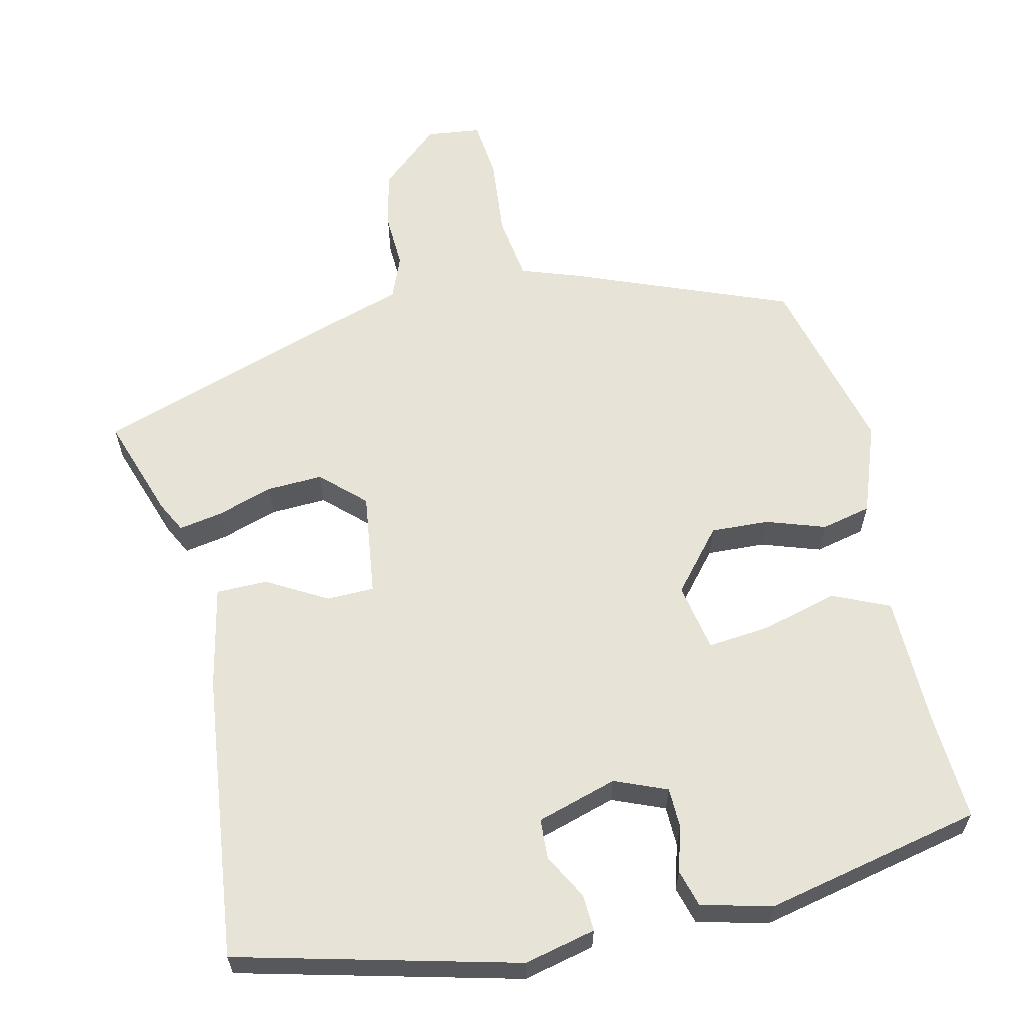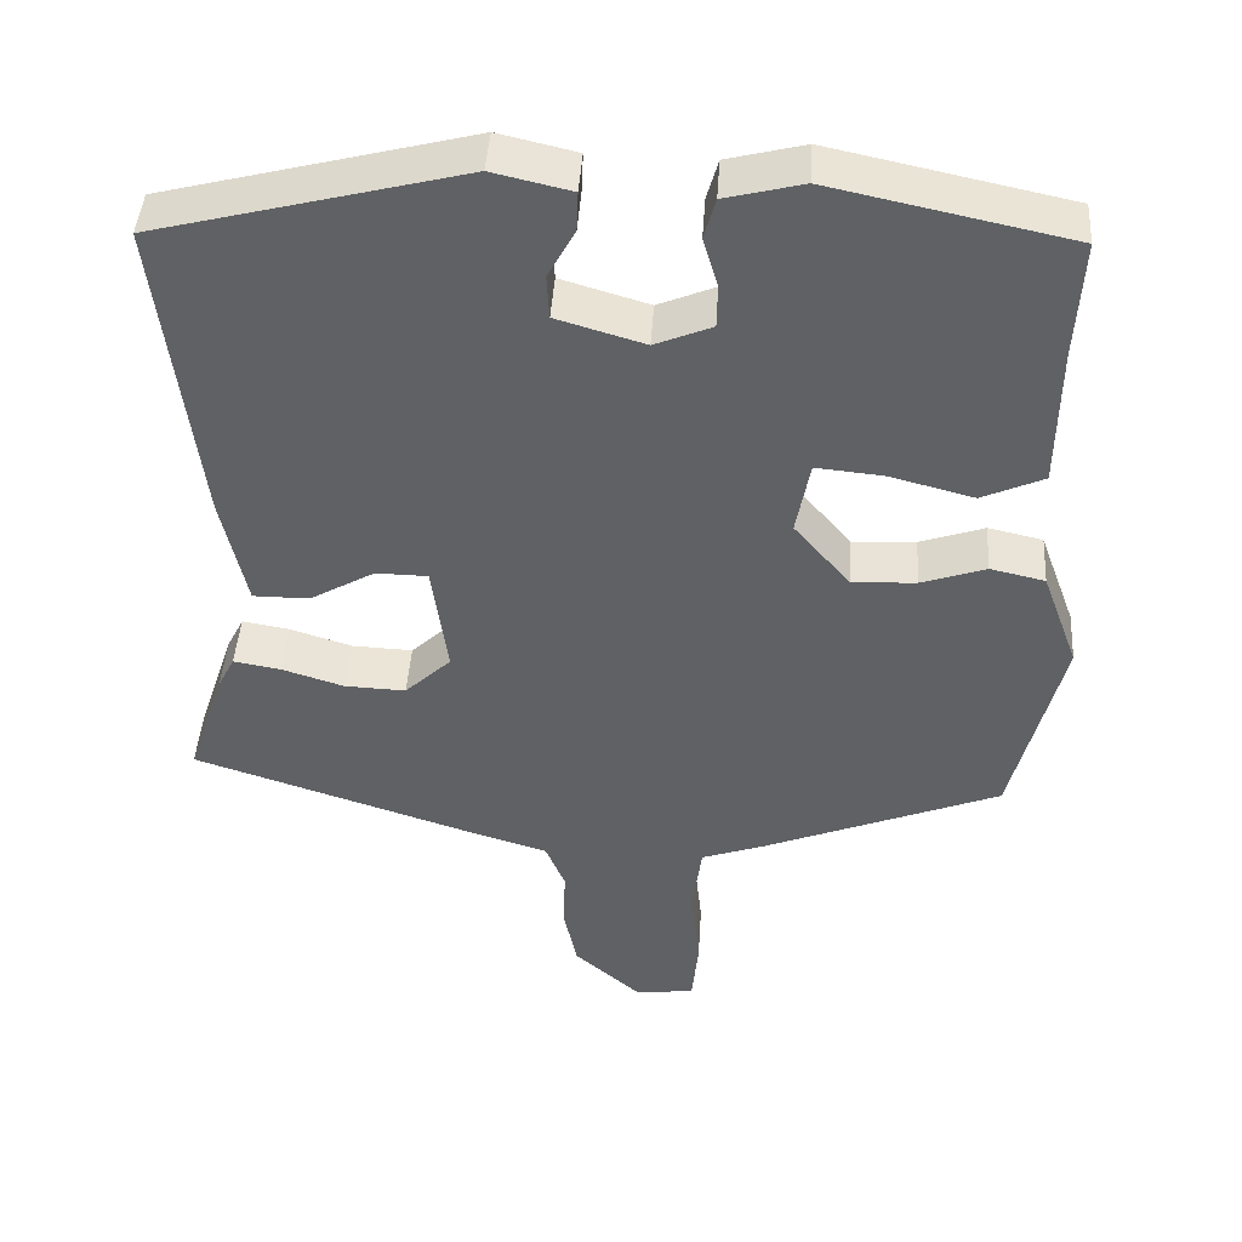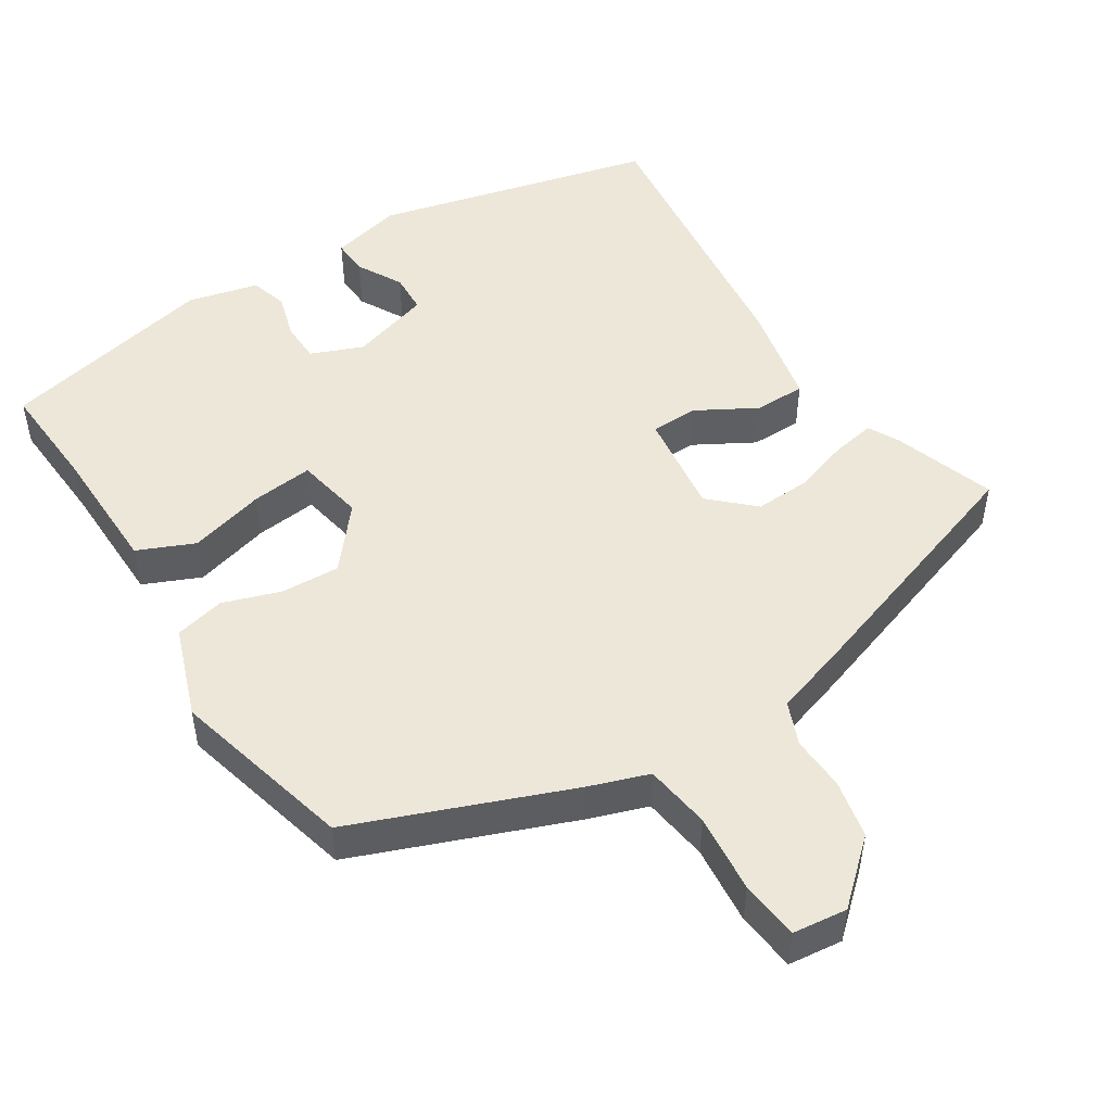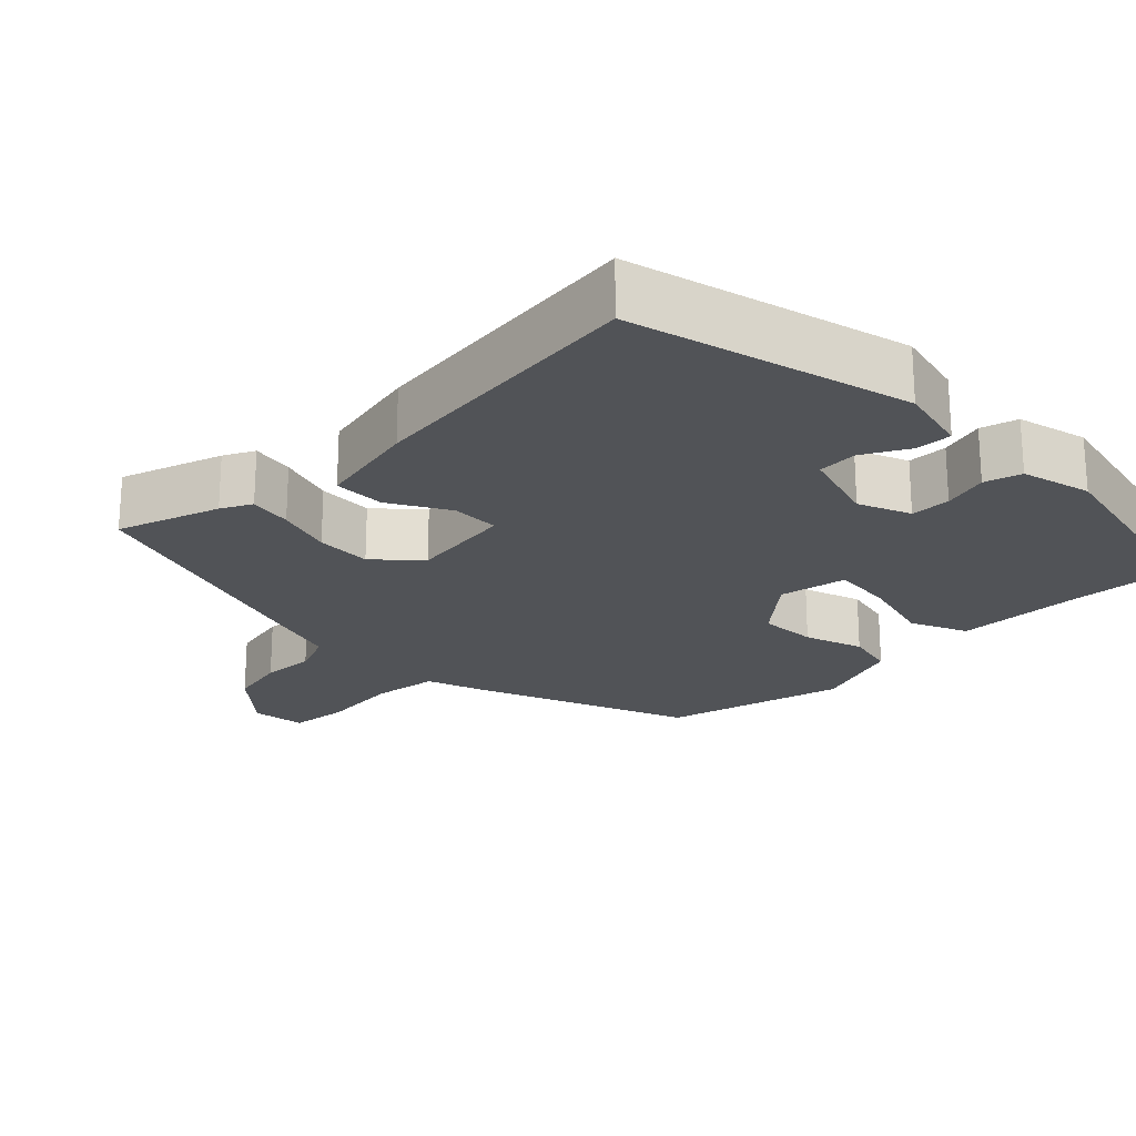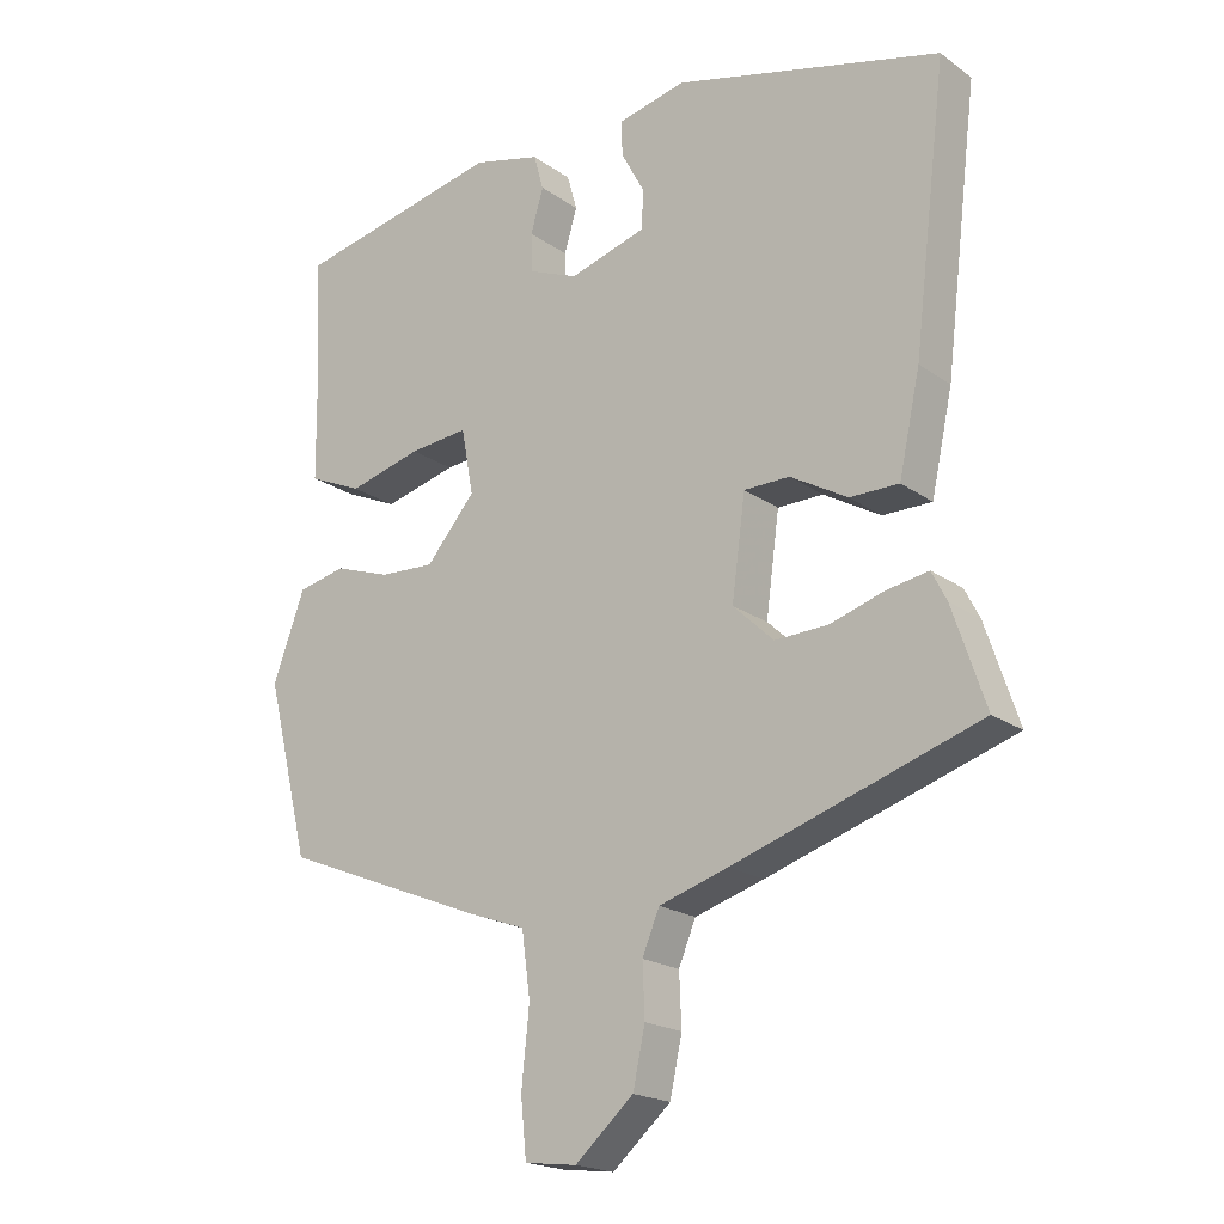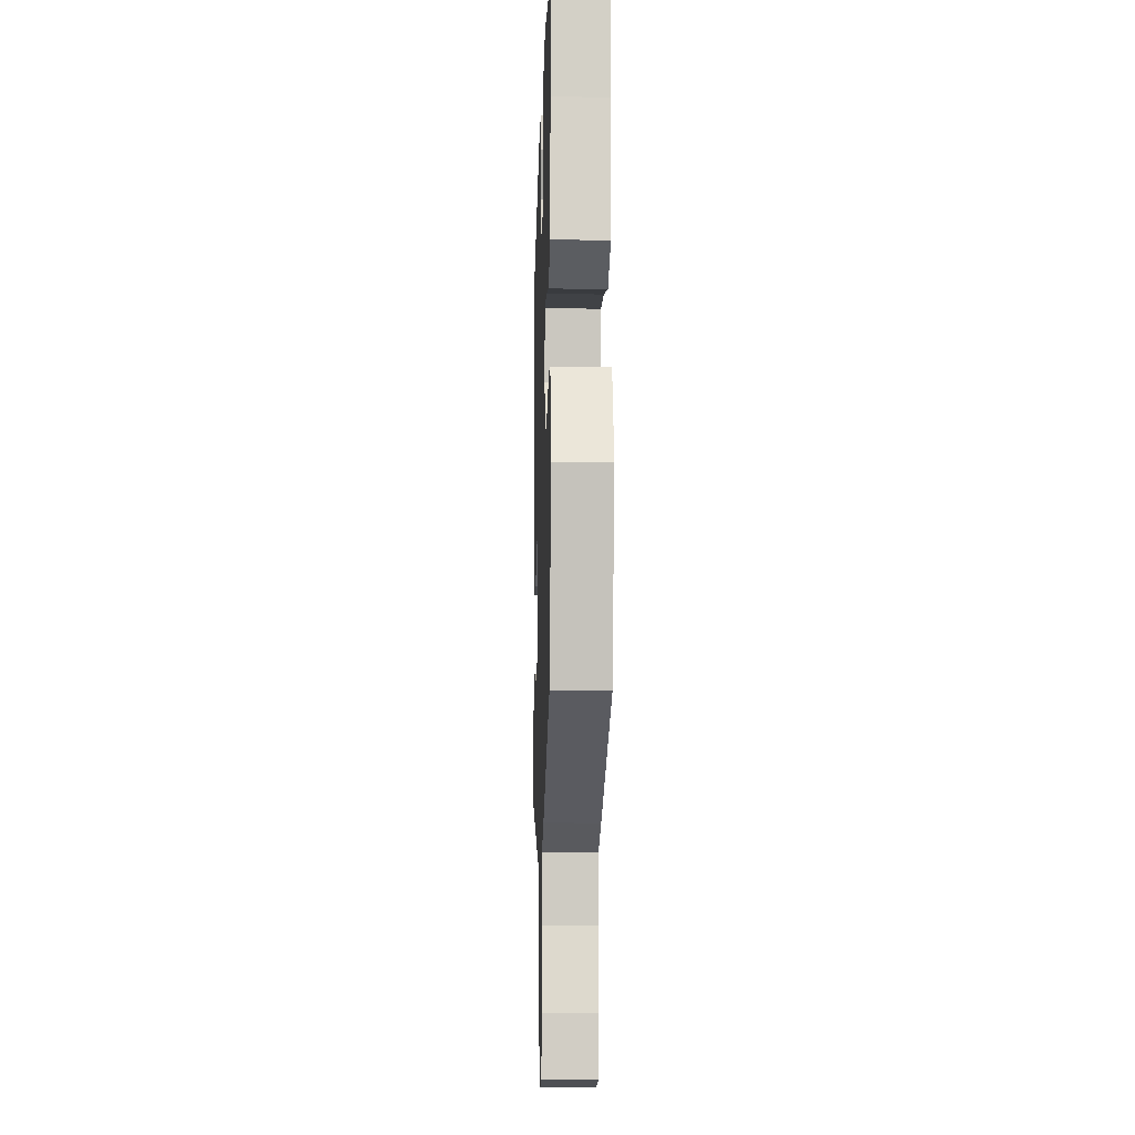
<metadata>
{"format":"obj","ext":"obj","renderer":"f3d","projection":"perspective","resolution":1024,"background":"white","views":[{"elev":61.6,"azim":-13.2,"up":"+Y"},{"elev":44.2,"azim":3.7,"up":"+Z"},{"elev":49.6,"azim":147.1,"up":"+Y"},{"elev":-22.0,"azim":-45.5,"up":"+Y"},{"elev":-19.6,"azim":-142.2,"up":"+Z"},{"elev":-11.8,"azim":88.2,"up":"+Z"}]}
</metadata>
<code>
v 0.486 0.07 -0.365
v 0.196 0.07 -0.481
v 0.117 0.07 -0.509
v 0.105 0.07 -0.598
v 0.116 0.07 -0.705
v 0.108 0.07 -0.785
v 0.035 0.07 -0.794
v -0.047 0.07 -0.722
v -0.064 0.07 -0.643
v -0.061 0.07 -0.57
v -0.085 0.07 -0.512
v -0.182 0.07 -0.482
v -0.527 0.07 -0.369
v -0.481 0.07 -0.231
v -0.46 0.07 -0.19
v -0.402 0.07 -0.2
v -0.326 0.07 -0.224
v -0.251 0.07 -0.227
v -0.194 0.07 -0.173
v -0.213 0.07 -0.033
v -0.277 0.07 -0.032
v -0.357 0.07 -0.078
v -0.426 0.07 -0.078
v -0.456 0.07 0.06
v -0.503 0.07 0.446
v -0.128 0.07 0.542
v -0.032 0.07 0.52
v -0.034 0.07 0.471
v -0.067 0.07 0.41
v -0.064 0.07 0.356
v 0.044 0.07 0.324
v 0.114 0.07 0.353
v 0.115 0.07 0.407
v 0.097 0.07 0.468
v 0.111 0.07 0.518
v 0.206 0.07 0.542
v 0.498 0.07 0.48
v 0.49 0.07 0.333
v 0.488 0.07 0.159
v 0.412 0.07 0.125
v 0.309 0.07 0.152
v 0.226 0.07 0.16
v 0.209 0.07 0.068
v 0.278 0.07 -0.013
v 0.356 0.07 -0.009
v 0.435 0.07 0.018
v 0.502 0.07 0.003
v 0.547 0.07 -0.119
v 0.486 0 -0.365
v 0.196 0 -0.481
v 0.117 0 -0.509
v 0.105 0 -0.598
v 0.116 0 -0.705
v 0.108 0 -0.785
v 0.035 0 -0.794
v -0.047 0 -0.722
v -0.064 0 -0.643
v -0.061 0 -0.57
v -0.085 0 -0.512
v -0.182 0 -0.482
v -0.527 0 -0.369
v -0.481 0 -0.231
v -0.46 0 -0.19
v -0.402 0 -0.2
v -0.326 0 -0.224
v -0.251 0 -0.227
v -0.194 0 -0.173
v -0.213 0 -0.033
v -0.277 0 -0.032
v -0.357 0 -0.078
v -0.426 0 -0.078
v -0.456 0 0.06
v -0.503 0 0.446
v -0.128 0 0.542
v -0.032 0 0.52
v -0.034 0 0.471
v -0.067 0 0.41
v -0.064 0 0.356
v 0.044 0 0.324
v 0.114 0 0.353
v 0.115 0 0.407
v 0.097 0 0.468
v 0.111 0 0.518
v 0.206 0 0.542
v 0.498 0 0.48
v 0.49 0 0.333
v 0.488 0 0.159
v 0.412 0 0.125
v 0.309 0 0.152
v 0.226 0 0.16
v 0.209 0 0.068
v 0.278 0 -0.013
v 0.356 0 -0.009
v 0.435 0 0.018
v 0.502 0 0.003
v 0.547 0 -0.119
f 1 2 3
f 48 1 3
f 47 48 3
f 46 47 3
f 45 46 3
f 44 45 3
f 43 44 3
f 38 39 40 41
f 38 41 42
f 37 38 42
f 36 37 42
f 35 36 42
f 34 35 42
f 33 34 42
f 32 33 42 43
f 27 28 29
f 26 27 29
f 25 26 29
f 24 25 29
f 23 24 29
f 22 23 29
f 21 22 29 30
f 20 21 30 31
f 15 16 17
f 14 15 17
f 13 14 17
f 12 13 17
f 11 12 17
f 11 17 18
f 8 9 10
f 7 8 10
f 6 7 10
f 5 6 10
f 4 5 10
f 3 4 10 11
f 43 3 11
f 32 43 11
f 31 32 11
f 20 31 11
f 19 20 11
f 11 18 19
f 51 50 49
f 51 49 96
f 51 96 95
f 51 95 94
f 51 94 93
f 51 93 92
f 51 92 91
f 89 88 87 86
f 90 89 86
f 90 86 85
f 90 85 84
f 90 84 83
f 90 83 82
f 90 82 81
f 91 90 81 80
f 77 76 75
f 77 75 74
f 77 74 73
f 77 73 72
f 77 72 71
f 77 71 70
f 78 77 70 69
f 79 78 69 68
f 65 64 63
f 65 63 62
f 65 62 61
f 65 61 60
f 65 60 59
f 66 65 59
f 58 57 56
f 58 56 55
f 58 55 54
f 58 54 53
f 58 53 52
f 59 58 52 51
f 59 51 91
f 59 91 80
f 59 80 79
f 59 79 68
f 59 68 67
f 67 66 59
f 1 49 50 2
f 2 50 51 3
f 3 51 52 4
f 4 52 53 5
f 5 53 54 6
f 6 54 55 7
f 7 55 56 8
f 8 56 57 9
f 9 57 58 10
f 10 58 59 11
f 11 59 60 12
f 12 60 61 13
f 13 61 62 14
f 14 62 63 15
f 15 63 64 16
f 16 64 65 17
f 17 65 66 18
f 18 66 67 19
f 19 67 68 20
f 20 68 69 21
f 21 69 70 22
f 22 70 71 23
f 23 71 72 24
f 24 72 73 25
f 25 73 74 26
f 26 74 75 27
f 27 75 76 28
f 28 76 77 29
f 29 77 78 30
f 30 78 79 31
f 31 79 80 32
f 32 80 81 33
f 33 81 82 34
f 34 82 83 35
f 35 83 84 36
f 36 84 85 37
f 37 85 86 38
f 38 86 87 39
f 39 87 88 40
f 40 88 89 41
f 41 89 90 42
f 42 90 91 43
f 43 91 92 44
f 44 92 93 45
f 45 93 94 46
f 46 94 95 47
f 47 95 96 48
f 48 96 49 1

</code>
